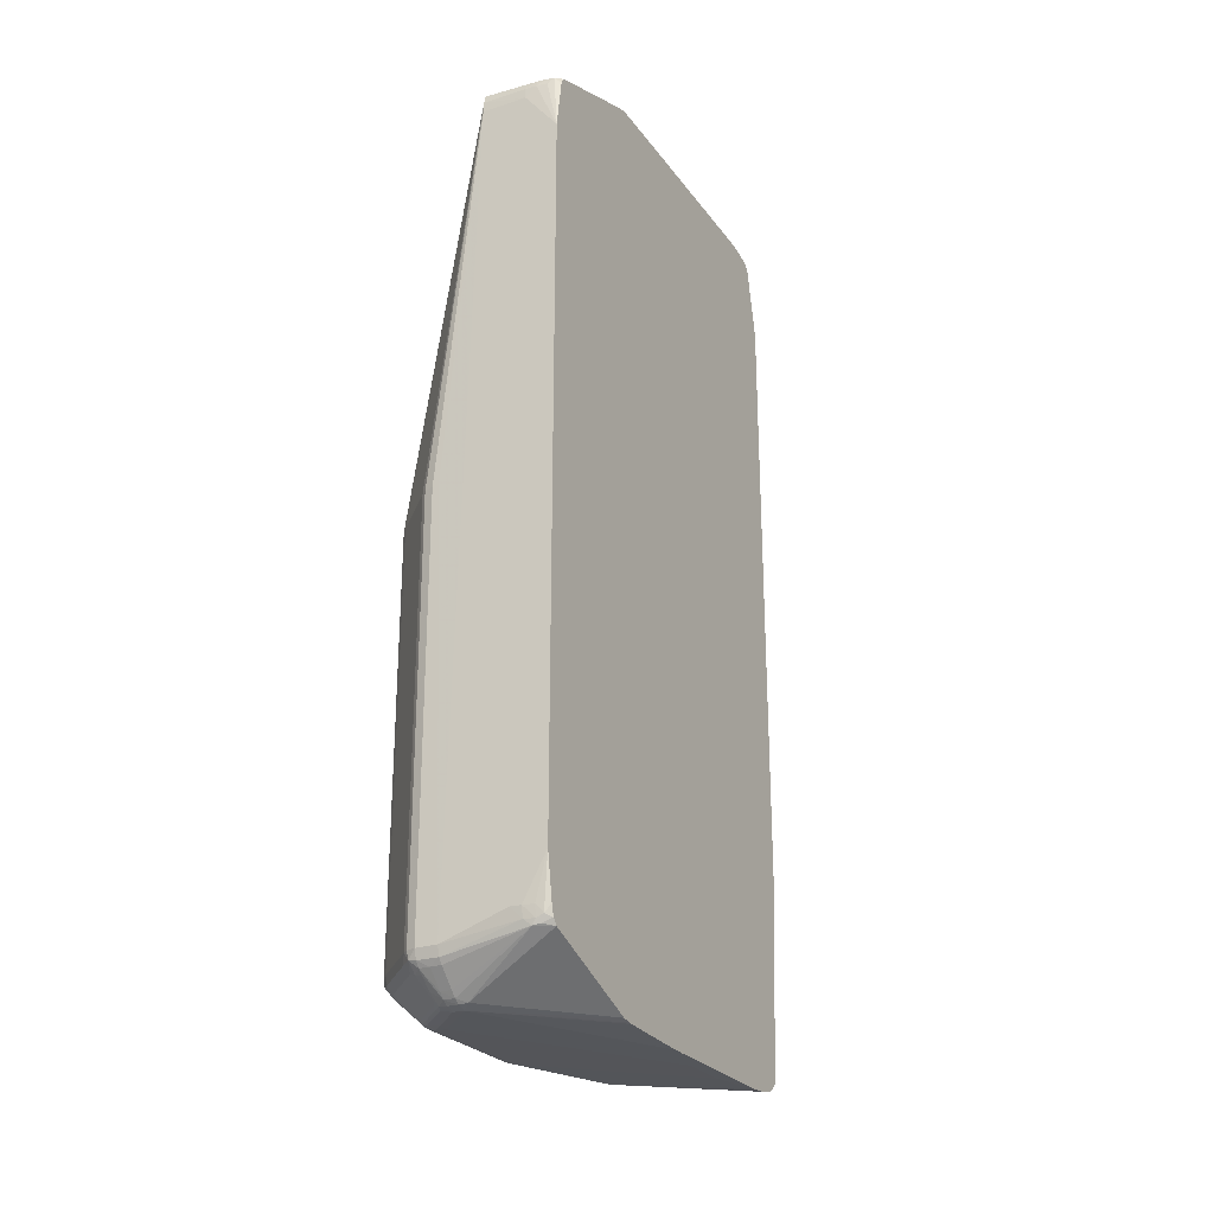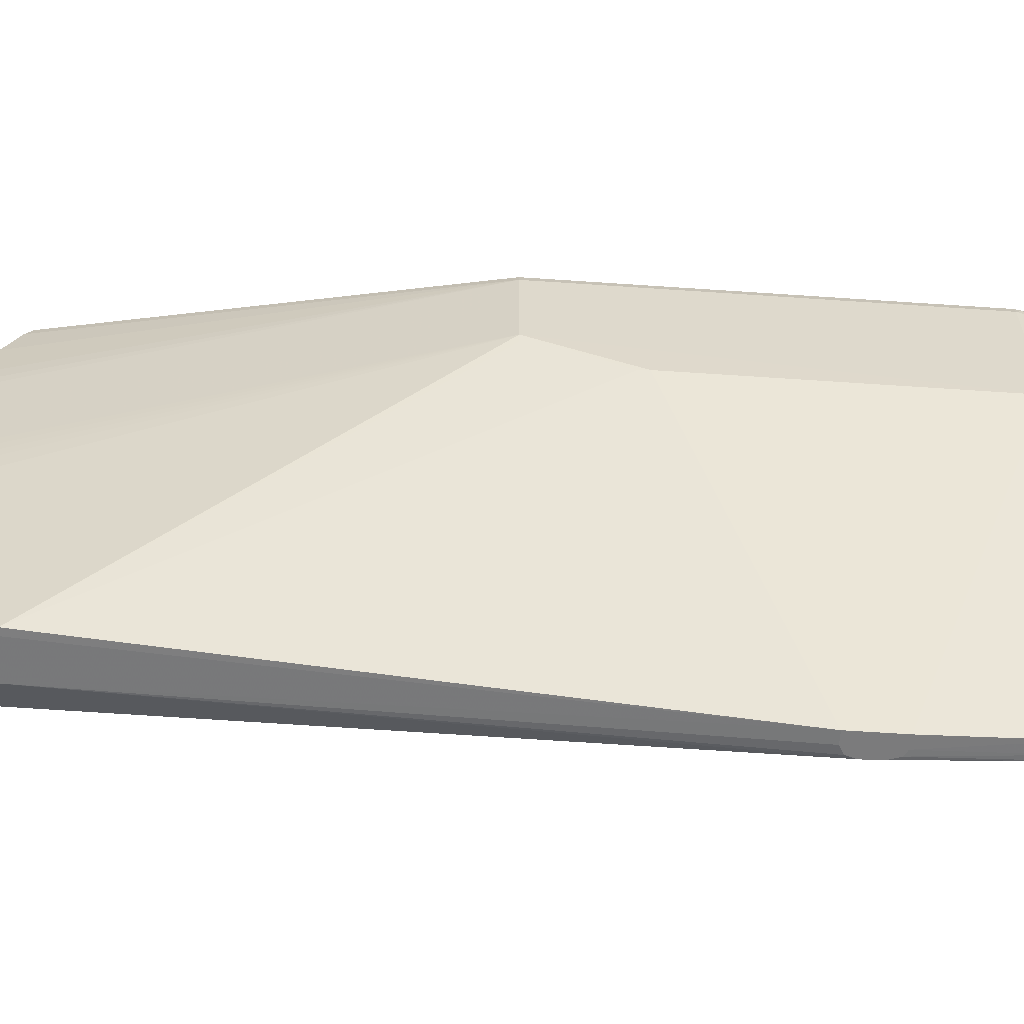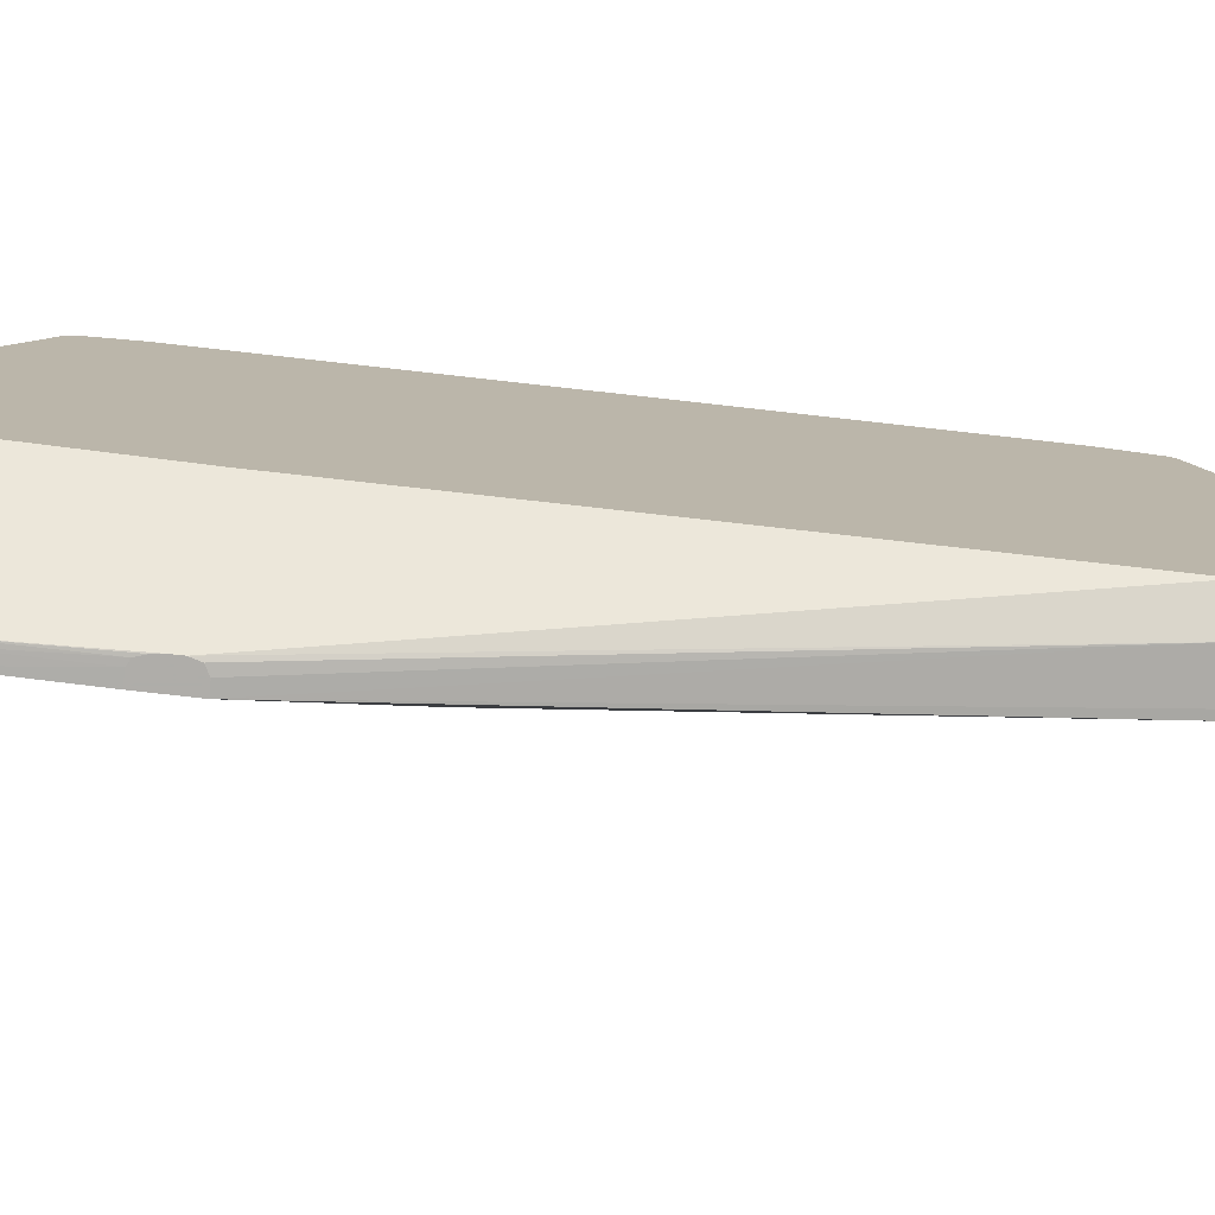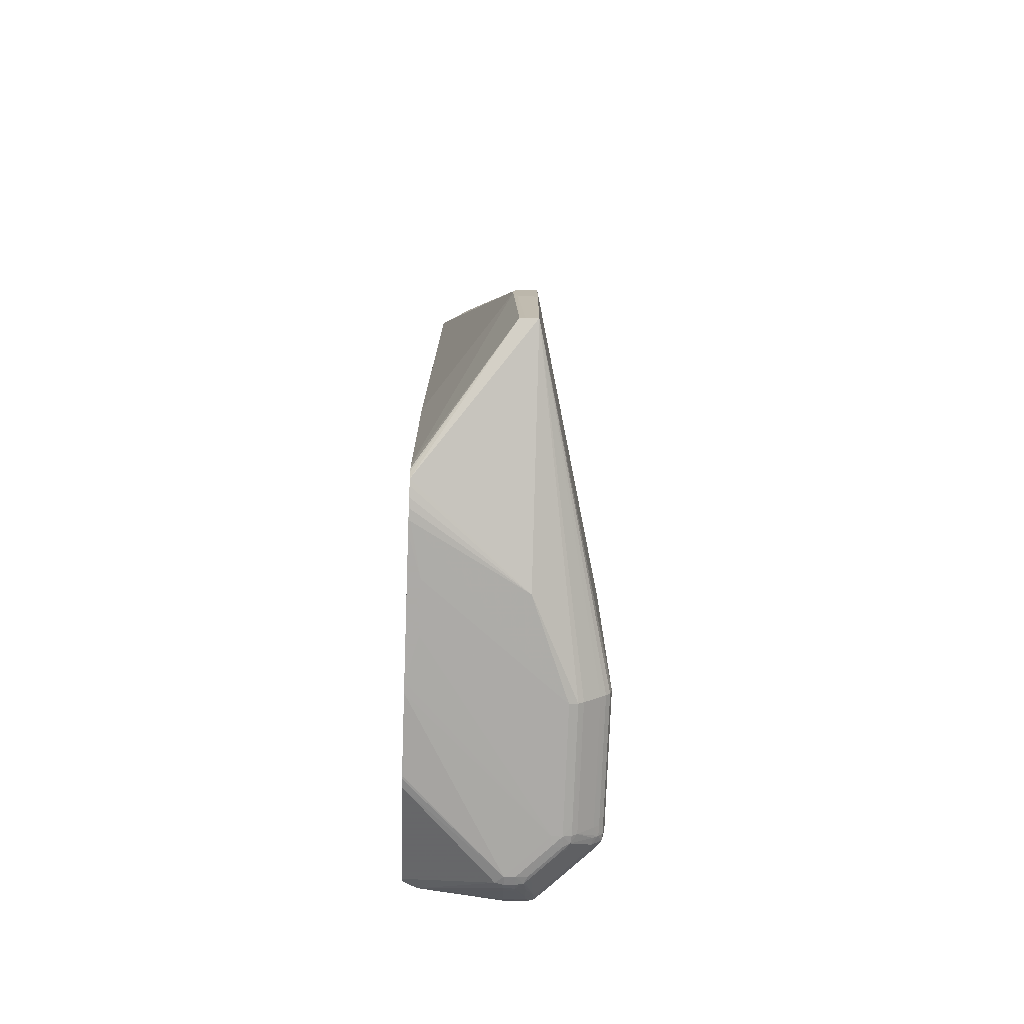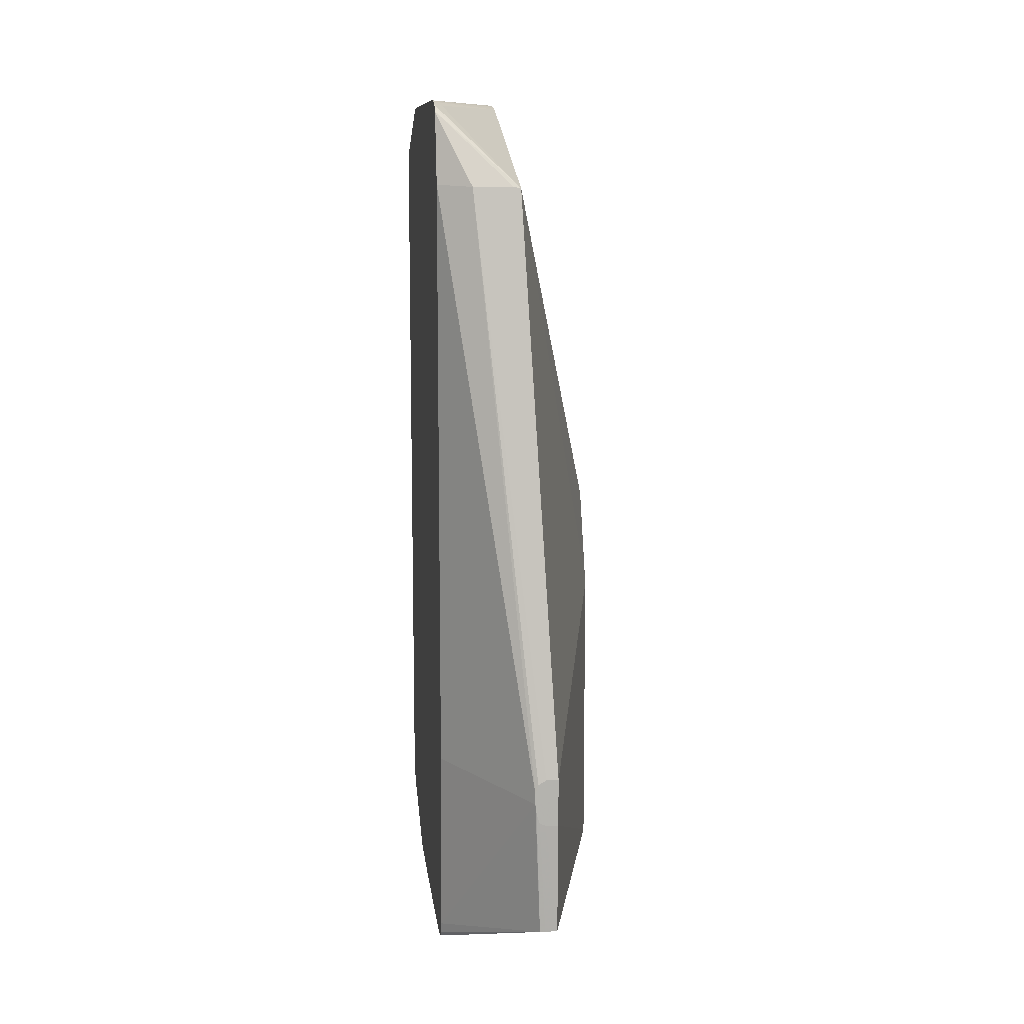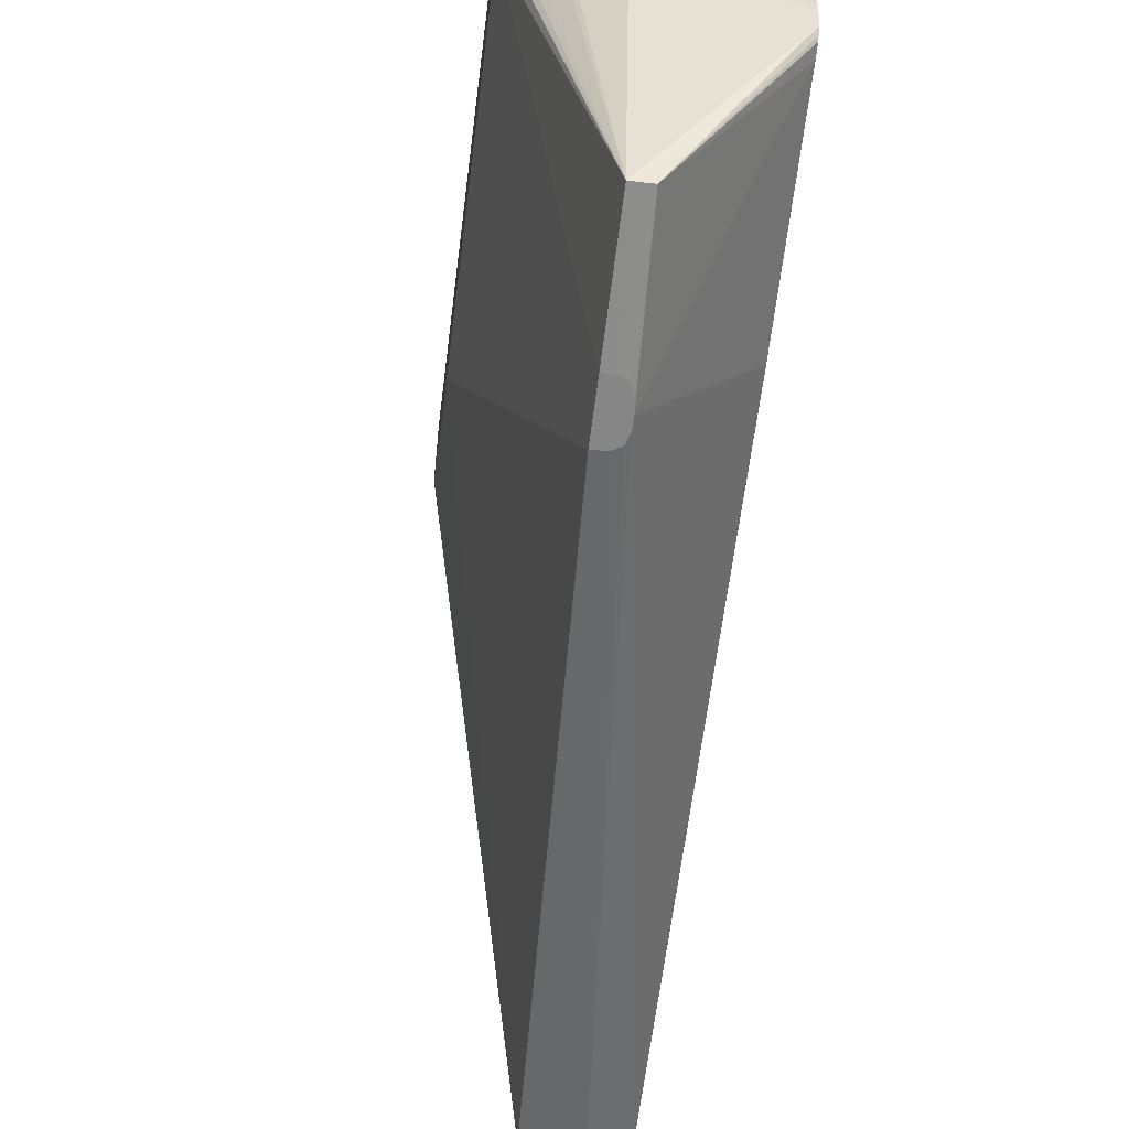
<metadata>
{"format":"obj","ext":"obj","renderer":"f3d","projection":"perspective","resolution":1024,"background":"white","views":[{"elev":-25.4,"azim":-152.4,"up":"+Z"},{"elev":-58.5,"azim":85.9,"up":"+Y"},{"elev":-77.2,"azim":-96.4,"up":"+Y"},{"elev":-76.0,"azim":-2.2,"up":"+Z"},{"elev":10.6,"azim":-6.8,"up":"+Z"},{"elev":-62.2,"azim":172.9,"up":"+Y"}]}
</metadata>
<code>
v -0.00673 0.001392 0.01377
v -0.00673 0.001507 0.01392
v -0.00673 0.003072 0.01419
v -0.00673 0.001728 0.01404
v -0.00673 0.002391 0.01417
v -0.00673 0.002731 0.01418
v -0.006674 0.002788 0.01418
v -0.006674 0.002447 0.01417
v -0.004217 0.007887 0.01418
v -0.004217 0.008227 0.01419
v -0.006334 0.01061 0.01419
v -0.004217 0.01102 0.01419
v -0.004217 0.01136 0.01418
v -0.0005973 0.01265 -0.0003143
v -0.0005972 0.009587 -0.0003143
v -0.004217 0.007547 0.01416
v -0.004217 0.007207 0.01412
v -0.006674 0.002107 0.01411
v -0.004217 0.006887 0.01406
v -0.004217 0.006612 0.01401
v -0.006445 0.002107 0.01399
v -0.00673 0.002052 0.01412
v -0.00673 0.001621 0.014
v -0.004052 0.0002793 0.01134
v -0.00673 0.001403 0.01379
v -0.004294 0.0002793 0.01139
v -0.003216 -0.002981 -0.00752
v -0.00562 0.0002793 0.01139
v -0.00673 0.0009083 0.01145
v -0.003971 -0.002981 -0.00799
v -0.003877 -0.002981 -0.00768
v -0.003614 -0.002981 -0.00753
v -0.003216 -0.002981 -0.00909
v -0.0005973 0.008149 -0.01343
v -0.003216 -0.002842 -0.0128
v -0.003636 -0.002981 -0.009079
v -0.003614 -0.002838 -0.0128
v -0.003827 -0.002981 -0.008982
v -0.00393 -0.002981 -0.00867
v -0.003791 -0.002829 -0.0128
v -0.003971 -0.002981 -0.00833
v -0.00673 0.001291 -0.01411
v -0.00673 0.0009083 -0.00794
v -0.00673 0.007602 -0.01489
v -0.00673 0.002107 -0.01482
v -0.00673 0.001596 -0.01469
v -0.00673 0.001352 -0.01445
v -0.00673 0.001427 -0.01454
v -0.003143 0.004854 -0.01479
v -0.001642 0.008149 -0.0147
v -0.001914 0.008149 -0.01478
v -0.001642 0.01197 -0.0147
v -0.001472 0.008149 -0.01455
v -0.001473 0.01231 -0.01455
v -0.001643 0.01231 -0.0147
v -0.001914 0.01231 -0.01478
v -0.002254 0.01231 -0.01479
v -0.006334 0.006187 -0.01489
v -0.006334 0.004487 -0.01489
v -0.006674 0.002788 -0.01488
v -0.00673 0.003127 -0.01489
v -0.00673 0.002788 -0.01488
v -0.00673 0.002447 -0.01486
v -0.006674 0.002447 -0.01486
v -0.00673 0.001784 -0.01474
v -0.00673 0.007942 -0.01488
v -0.003614 0.01367 -0.01479
v -0.002254 0.01265 -0.01478
v -0.001893 0.01267 -0.01471
v -0.002914 0.01369 -0.01471
v -0.003274 0.01367 -0.01478
v -0.003614 0.01397 -0.0147
v -0.003274 0.01396 -0.0147
v -0.003014 0.01392 -0.01467
v -0.003274 0.01413 -0.01458
v -0.003614 0.01414 -0.01458
v -0.003878 0.01392 -0.01468
v -0.00673 0.01095 -0.01472
v -0.00673 0.01066 -0.01477
v -0.00673 0.01061 -0.01478
v -0.006674 0.01061 -0.01478
v -0.00673 0.01481 -0.01275
v -0.00673 0.01456 -0.01327
v -0.006213 0.01487 -0.01326
v -0.006439 0.0148 -0.01322
v -0.006546 0.01487 -0.01299
v -0.00673 0.01472 -0.01309
v -0.00673 0.01504 -0.01139
v -0.006334 0.01495 -0.01275
v -0.006329 0.0149 -0.0131
v -0.005994 0.01495 -0.01309
v -0.005994 0.01502 -0.01275
v -0.005654 0.01504 -0.01275
v -0.003614 0.01504 -0.01343
v -0.003614 0.01495 -0.01373
v -0.003614 0.01482 -0.0139
v -0.003274 0.01482 -0.0139
v -0.003274 0.01431 -0.01441
v -0.002934 0.0148 -0.0139
v -0.002934 0.01495 -0.01373
v -0.002683 0.01492 -0.01368
v -0.002934 0.01504 -0.01343
v -0.003136 0.01504 -0.0003143
v -0.002934 0.01504 -0.0003143
v -0.002642 0.01495 -0.0003143
v -0.002642 0.01495 -0.01343
v -0.002472 0.01481 -0.01343
v -0.002342 0.0146 -0.01368
v -0.002574 0.01471 -0.01379
v -0.002693 0.01459 -0.01399
v -0.002466 0.01447 -0.01391
v -0.001106 0.01311 -0.01391
v -0.0009827 0.01324 -0.01368
v -0.000942 0.01328 -0.01343
v -0.000942 0.01328 -0.0003143
v -0.000772 0.0131 -0.01343
v -0.0006818 0.01289 -0.01366
v -0.0008803 0.013 -0.01379
v -0.001005 0.01289 -0.01399
v -0.0007983 0.01265 -0.01387
v -0.0009683 0.01265 -0.01403
v -0.001678 0.01257 -0.01467
v -0.0009618 0.01231 -0.01404
v -0.0009618 0.01143 -0.01404
v -0.0007919 0.01231 -0.01387
v -0.0006607 0.01265 -0.0137
v -0.0005973 0.01265 -0.01343
v -0.0006607 0.01293 -0.01343
v -0.0006607 0.01293 -0.0003143
v -0.0006607 0.008149 -0.0137
v -0.0007919 0.008149 -0.01387
v -0.0009618 0.008149 -0.01404
v -0.0005985 0.008149 -0.00357
v -0.0006288 0.008149 -0.003233
v -0.0006607 0.009308 -0.0003143
v -0.004217 0.01494 0.01271
v -0.004217 0.01465 0.01296
v -0.005994 0.01492 0.01263
v -0.00562 0.01502 0.01241
v -0.004217 0.01502 0.01241
v -0.000772 0.0131 -0.0003143
v -0.002472 0.01481 -0.0003143
v -0.004217 0.01504 0.01207
v -0.005654 0.01504 0.01207
v -0.005994 0.015 0.01241
v -0.00673 0.01504 0.01071
v -0.00673 0.01479 0.01241
v -0.006528 0.01487 0.01259
v -0.006334 0.01494 0.01241
v -0.006334 0.01489 0.01261
v -0.004217 0.01367 0.01346
v -0.00673 0.01095 0.01412
v -0.00673 0.01466 0.01262
v -0.00673 0.01061 0.01417
v -0.006674 0.01061 0.01418
v -0.004217 0.0117 0.01415
v -0.004217 0.01223 0.01401
v -0.00673 0.007546 0.01419
v -0.001993 0.01291 -0.01467
v -0.001767 0.01279 -0.0146
v -0.00138 0.01284 -0.0143
v -0.002787 0.01381 -0.0146
v -0.002673 0.01359 -0.01467
v -0.002914 0.01402 -0.01454
v -0.002934 0.01426 -0.01436
v -0.002934 0.01463 -0.01404
v -0.003614 0.01431 -0.01441
f 2 3 1
f 4 3 2
f 5 3 4
f 6 3 5
f 6 7 3
f 6 5 7
f 7 5 8
f 7 8 9
f 7 9 10
f 7 10 3
f 10 11 3
f 12 11 10
f 12 13 11
f 12 14 13
f 12 15 14
f 12 10 15
f 10 9 15
f 16 15 9
f 16 17 15
f 8 17 16
f 18 17 8
f 19 17 18
f 19 15 17
f 19 20 15
f 19 18 20
f 18 21 20
f 18 4 21
f 22 4 18
f 22 5 4
f 22 8 5
f 22 18 8
f 23 21 4
f 23 24 21
f 23 2 24
f 23 4 2
f 25 24 2
f 26 24 25
f 26 27 24
f 26 28 27
f 26 25 28
f 25 1 28
f 25 2 1
f 28 1 29
f 28 29 30
f 31 28 30
f 32 28 31
f 32 27 28
f 32 31 27
f 31 30 27
f 33 27 30
f 33 34 27
f 33 35 34
f 36 35 33
f 36 37 35
f 36 38 37
f 36 33 38
f 38 33 30
f 39 38 30
f 39 40 38
f 41 40 39
f 41 42 40
f 41 43 42
f 41 30 43
f 41 39 30
f 43 30 29
f 43 29 42
f 29 1 42
f 1 3 42
f 42 3 44
f 45 42 44
f 46 42 45
f 47 42 46
f 40 42 47
f 48 40 47
f 48 46 40
f 48 47 46
f 37 40 46
f 38 40 37
f 37 46 35
f 49 35 46
f 49 50 35
f 51 50 49
f 52 50 51
f 52 53 50
f 52 54 53
f 52 55 54
f 52 56 55
f 52 51 56
f 51 57 56
f 58 57 51
f 58 44 57
f 58 59 44
f 58 51 59
f 59 51 60
f 61 59 60
f 61 44 59
f 61 62 44
f 61 60 62
f 63 62 60
f 63 45 62
f 63 64 45
f 63 60 64
f 64 60 49
f 64 49 45
f 65 45 49
f 65 46 45
f 65 49 46
f 60 51 49
f 62 45 44
f 66 57 44
f 67 57 66
f 68 57 67
f 68 56 57
f 68 69 56
f 68 70 69
f 68 71 70
f 68 67 71
f 72 71 67
f 73 71 72
f 73 74 71
f 73 75 74
f 73 72 75
f 72 76 75
f 72 77 76
f 72 67 77
f 67 78 77
f 79 78 67
f 79 80 78
f 79 81 80
f 79 67 81
f 67 66 81
f 80 81 66
f 80 66 78
f 66 44 78
f 78 44 82
f 83 78 82
f 83 77 78
f 83 84 77
f 85 84 83
f 85 86 84
f 85 87 86
f 85 83 87
f 87 83 82
f 86 87 82
f 86 82 88
f 86 88 89
f 86 89 90
f 86 90 84
f 90 91 84
f 90 92 91
f 89 92 90
f 89 88 92
f 93 92 88
f 91 92 93
f 91 93 94
f 91 94 95
f 91 95 84
f 95 96 84
f 97 96 95
f 97 98 96
f 97 99 98
f 100 99 97
f 100 101 99
f 100 102 101
f 100 95 102
f 100 97 95
f 102 95 94
f 102 94 103
f 102 103 104
f 102 104 105
f 102 105 106
f 101 102 106
f 101 106 107
f 108 101 107
f 109 101 108
f 109 110 101
f 109 111 110
f 109 108 111
f 108 112 111
f 108 113 112
f 108 114 113
f 108 107 114
f 114 107 115
f 114 115 116
f 113 114 116
f 117 113 116
f 118 113 117
f 118 112 113
f 118 119 112
f 118 117 119
f 120 119 117
f 121 119 120
f 121 122 119
f 121 54 122
f 121 120 54
f 123 54 120
f 123 124 54
f 123 125 124
f 123 120 125
f 120 126 125
f 120 117 126
f 117 127 126
f 117 128 127
f 117 116 128
f 128 116 129
f 128 129 127
f 14 127 129
f 14 15 127
f 127 15 34
f 130 127 34
f 126 127 130
f 126 130 131
f 125 126 131
f 124 125 131
f 124 131 132
f 124 132 53
f 124 53 54
f 132 35 53
f 132 131 35
f 130 35 131
f 130 34 35
f 53 35 50
f 133 34 15
f 27 34 133
f 27 133 134
f 27 134 24
f 135 24 134
f 135 15 24
f 135 134 15
f 134 133 15
f 20 24 15
f 21 24 20
f 136 14 129
f 136 137 14
f 136 138 137
f 136 139 138
f 136 140 139
f 136 129 140
f 141 140 129
f 141 115 140
f 141 116 115
f 141 129 116
f 142 140 115
f 142 105 140
f 142 107 105
f 142 115 107
f 107 106 105
f 143 140 105
f 144 140 143
f 144 139 140
f 144 145 139
f 144 146 145
f 144 143 146
f 143 94 146
f 143 103 94
f 143 104 103
f 143 105 104
f 146 94 88
f 146 88 147
f 148 146 147
f 148 149 146
f 145 149 148
f 145 146 149
f 150 145 148
f 150 138 145
f 150 137 138
f 150 151 137
f 150 148 151
f 148 152 151
f 148 153 152
f 148 147 153
f 153 147 154
f 152 153 154
f 152 154 155
f 156 152 155
f 156 157 152
f 156 14 157
f 156 13 14
f 156 155 13
f 155 11 13
f 155 158 11
f 155 154 158
f 158 154 3
f 158 3 11
f 154 147 3
f 147 44 3
f 82 44 147
f 88 82 147
f 157 14 151
f 157 151 152
f 14 137 151
f 145 138 139
f 93 88 94
f 122 54 55
f 122 55 56
f 122 56 69
f 122 69 159
f 122 159 160
f 161 122 160
f 161 119 122
f 161 112 119
f 161 111 112
f 161 162 111
f 161 160 162
f 162 160 159
f 163 162 159
f 163 74 162
f 163 70 74
f 163 159 70
f 69 70 159
f 74 70 71
f 164 162 74
f 164 110 162
f 164 74 110
f 165 110 74
f 165 166 110
f 165 75 166
f 165 74 75
f 75 99 166
f 75 98 99
f 76 98 75
f 76 167 98
f 76 84 167
f 76 77 84
f 167 84 96
f 167 96 98
f 99 110 166
f 101 110 99
f 162 110 111
f 8 16 9

</code>
